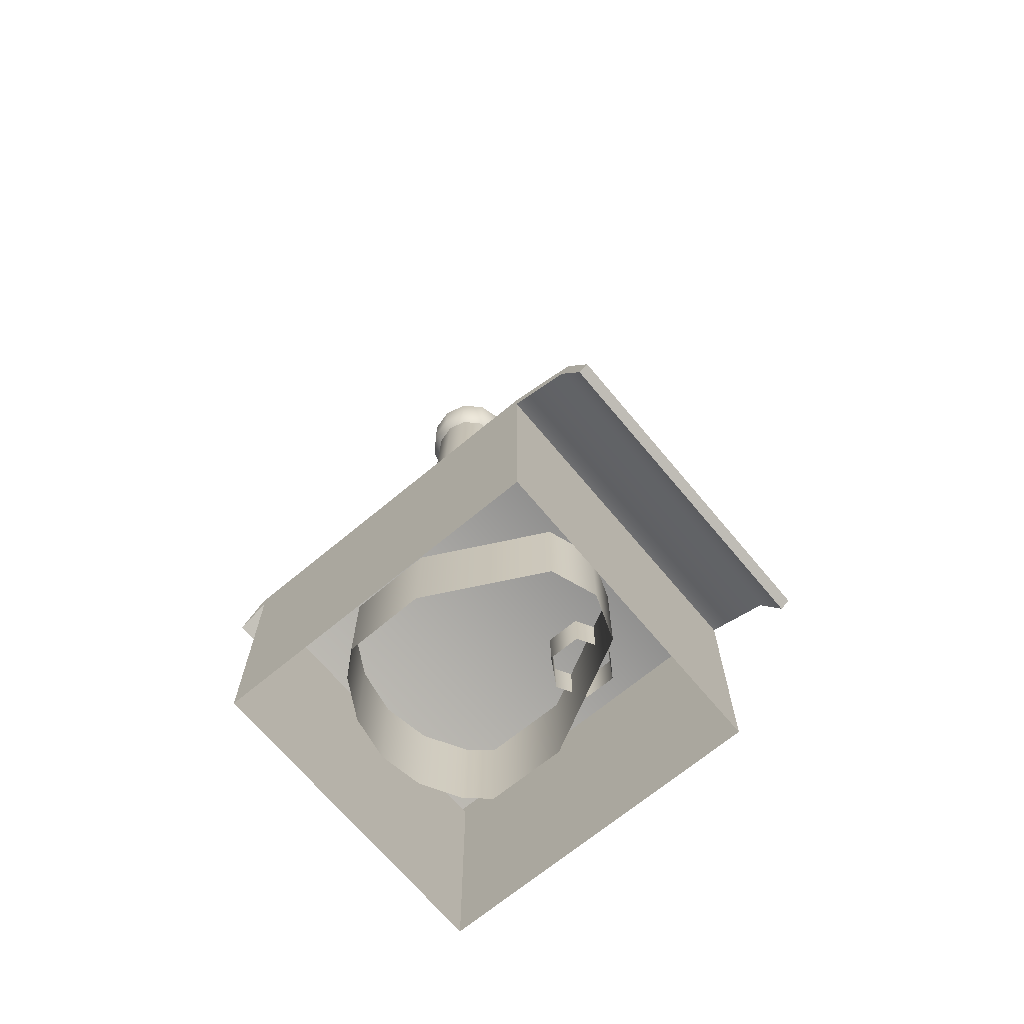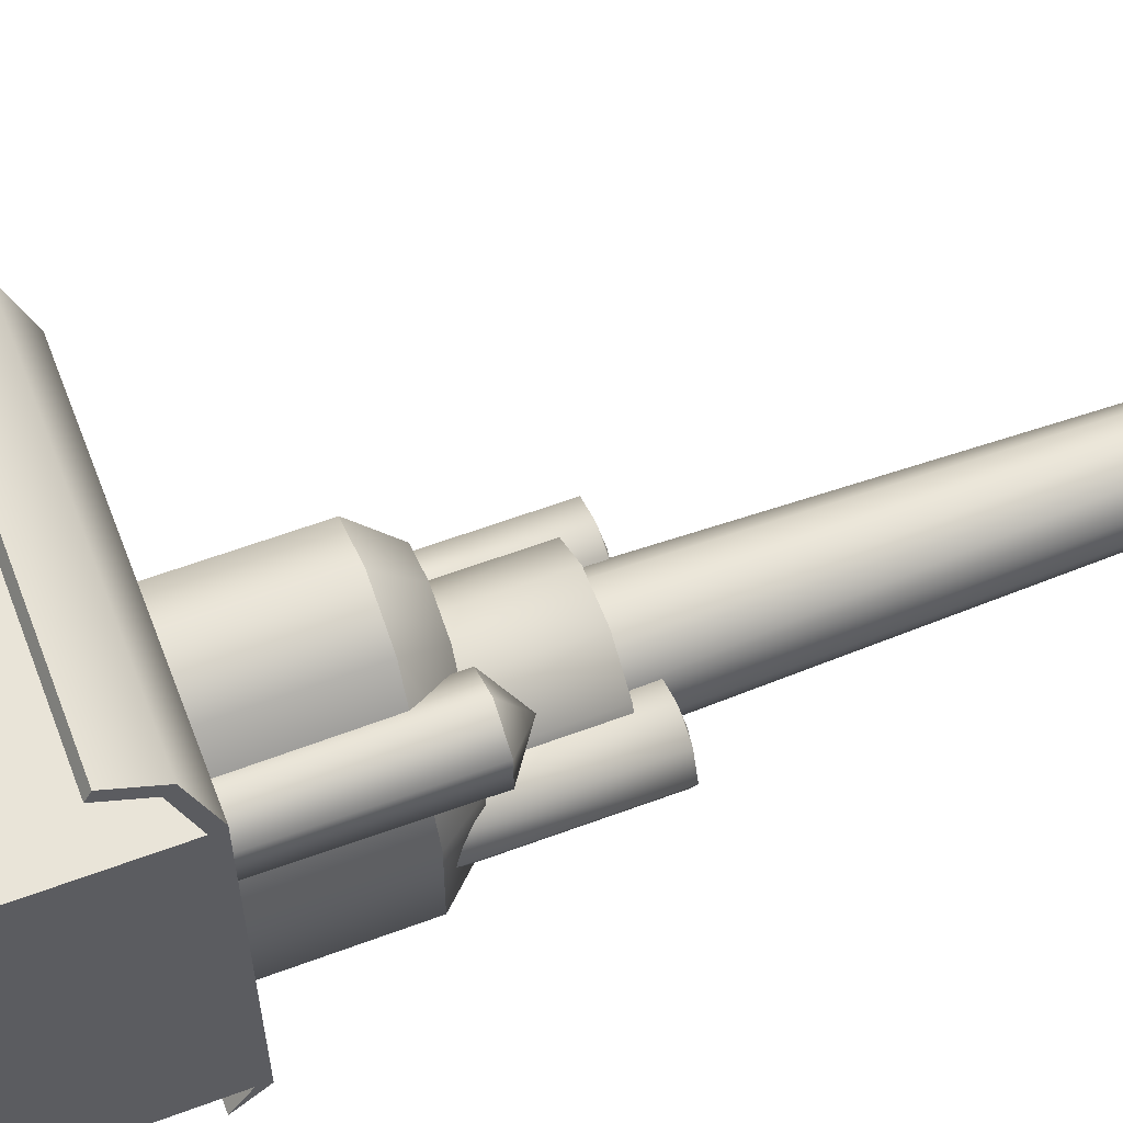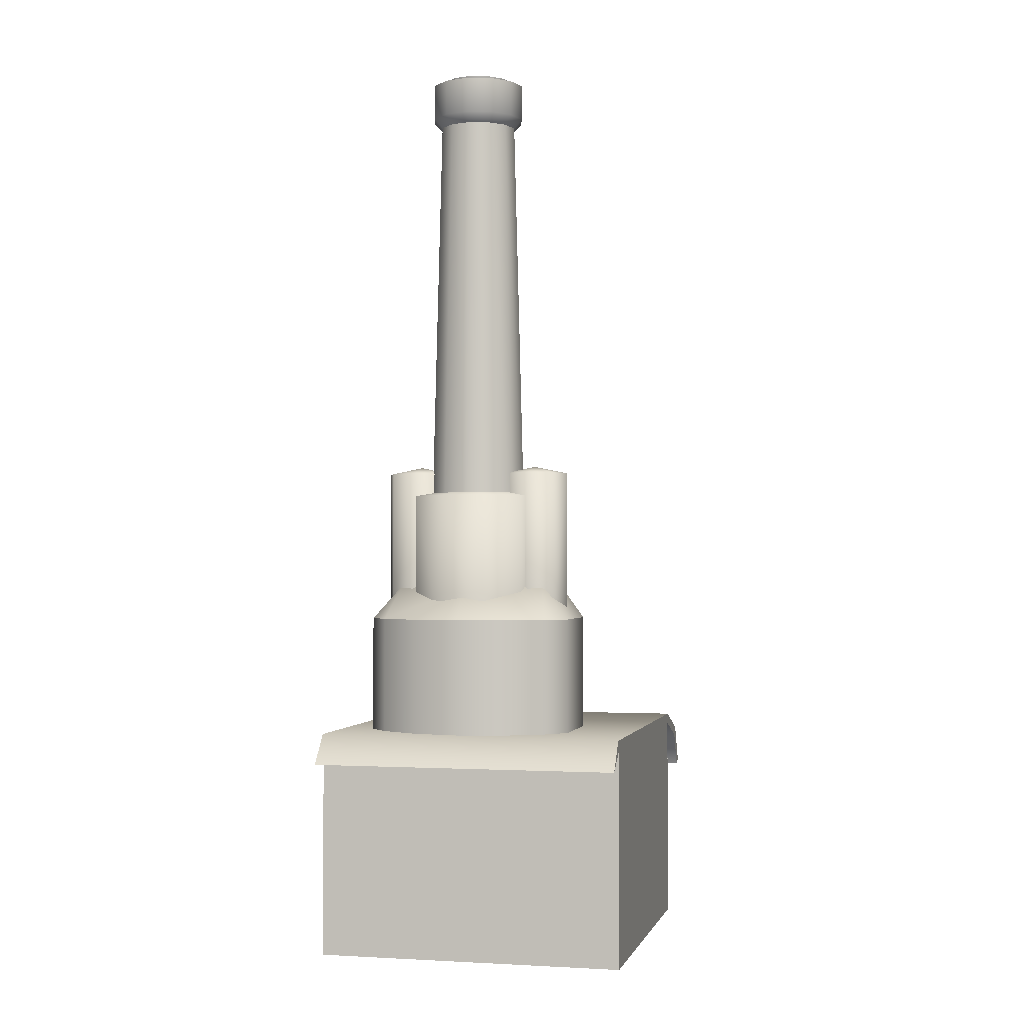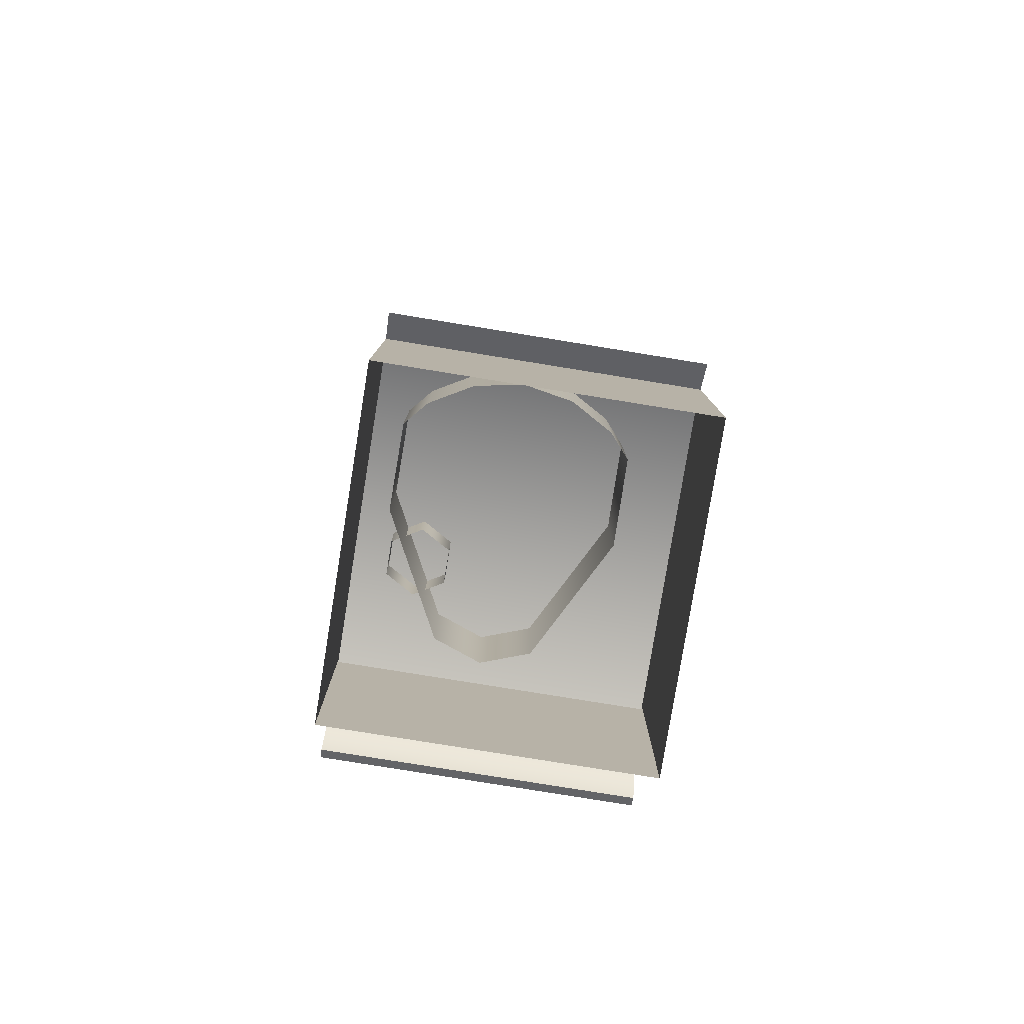
<metadata>
{"format":"obj","ext":"obj","renderer":"f3d","projection":"perspective","resolution":1024,"background":"white","views":[{"elev":-68.9,"azim":-50.2,"up":"+Y"},{"elev":60.1,"azim":69.1,"up":"+Z"},{"elev":-1.5,"azim":-166.7,"up":"+Y"},{"elev":-79.8,"azim":170.8,"up":"+Y"}]}
</metadata>
<code>
v -0.2439 1.655 2.678
v 0.1964 1.655 2.678
v 0.1964 1.712 2.647
v -0.2439 1.712 2.647
v -0.2439 1.648 2.664
v 0.1964 1.648 2.664
v 0.1964 1.655 2.678
v -0.2439 1.655 2.678
v -0.2439 1.7 2.636
v 0.1964 1.7 2.636
v 0.1964 1.648 2.664
v -0.2439 1.648 2.664
v -0.2439 1.741 2.561
v 0.1964 1.741 2.561
v 0.1964 1.726 2.558
v -0.2439 1.726 2.558
v 0.1964 1.741 2.089
v -0.2439 1.741 2.089
v 0.1964 1.7 2.055
v -0.2439 1.7 2.055
v -0.2439 1.7 2.055
v 0.1964 1.7 2.055
v 0.1964 1.726 2.093
v 0.1964 1.726 2.093
v -0.2439 1.726 2.093
v -0.2439 1.7 2.055
v -0.2439 1.655 2.678
v -0.2439 1.712 2.647
v -0.2439 1.7 2.636
v -0.2439 1.648 2.664
v -0.2439 1.741 2.561
v -0.2439 1.741 2.089
v -0.2439 1.726 2.093
v -0.2439 1.726 2.558
v -0.2439 1.741 2.561
v -0.2439 1.726 2.558
v -0.2439 1.7 2.055
v 0.1964 1.7 2.636
v 0.1964 1.712 2.647
v 0.1964 1.655 2.678
v 0.1964 1.648 2.664
v 0.1964 1.741 2.561
v 0.1964 1.726 2.558
v 0.1964 1.726 2.093
v 0.1964 1.741 2.089
v 0.1964 1.741 2.561
v 0.1964 1.726 2.558
v 0.1964 1.7 2.055
v 0.1964 1.418 2.558
v 0.1964 1.726 2.558
v -0.2439 1.726 2.558
v -0.2439 1.726 2.558
v -0.2439 1.418 2.558
v 0.1964 1.418 2.558
v -0.2439 1.418 2.558
v -0.2439 1.418 2.093
v -0.2439 1.418 2.093
v -0.2439 1.726 2.093
v 0.1964 1.726 2.093
v 0.1964 1.726 2.093
v 0.1964 1.418 2.093
v -0.2439 1.418 2.093
v 0.1964 1.418 2.093
v 0.1964 1.726 2.093
v 0.1964 1.726 2.558
v 0.1964 1.418 2.558
v 0.1964 1.418 2.093
v -0.1093 1.957 2.203
v -0.1159 1.957 2.305
v -0.04724 1.957 2.429
v 0 1.957 2.445
v 0.04724 1.957 2.429
v 0.1159 1.957 2.305
v 0.1093 1.957 2.203
v 0 1.957 2.163
v 0.06542 1.909 2.123
v 0 1.909 2.112
v 0 1.909 2.493
v 0.06532 1.909 2.47
v 0.1513 1.909 2.305
v 0.1502 1.909 2.188
v 0.1222 1.909 2.156
v -0.06542 1.909 2.123
v -0.06532 1.909 2.47
v -0.1513 1.909 2.305
v -0.1502 1.909 2.188
v -0.1222 1.909 2.156
v 0.1052 1.97 2.436
v 0.1052 1.683 2.434
v 0.1454 1.683 2.411
v 0.1476 1.97 2.412
v 0.1454 1.683 2.364
v 0.1476 1.97 2.363
v 0.1052 1.683 2.341
v 0.1052 1.97 2.338
v 0.1052 1.97 2.338
v 0.1052 1.683 2.341
v 0.06492 1.683 2.364
v 0.06273 1.97 2.363
v 0.06492 1.683 2.411
v 0.06273 1.97 2.412
v 0.1052 1.97 2.436
v 0.1476 1.97 2.412
v 0.1052 2.004 2.387
v 0.1476 1.97 2.363
v 0.1052 1.97 2.338
v 0.1052 1.97 2.338
v 0.06273 1.97 2.363
v 0.06273 1.97 2.412
v -0.1 2.093 2.241
v -0.1 1.866 2.241
v -0.0809 1.866 2.3
v -0.0809 2.093 2.3
v -0.0309 1.866 2.337
v -0.0309 2.093 2.337
v 0.0309 1.866 2.337
v 0.0309 2.093 2.337
v 0.0809 1.866 2.3
v 0.0809 2.093 2.3
v 0.0809 2.093 2.3
v 0.0809 1.866 2.3
v 0.1 1.866 2.241
v 0.1 2.093 2.241
v 0.0809 1.866 2.183
v 0.0809 2.093 2.183
v 0.0309 1.866 2.146
v 0.0309 2.093 2.146
v 0.0309 2.093 2.146
v 0.0309 1.866 2.146
v -0.0309 1.866 2.146
v -0.0309 2.093 2.146
v -0.0809 1.866 2.183
v -0.0809 2.093 2.183
v -0.1 2.093 2.241
v -0.0809 2.093 2.3
v 1e-07 2.111 2.241
v -0.0309 2.093 2.337
v 0.0309 2.093 2.337
v 0.0809 2.093 2.3
v 0.1 2.093 2.241
v 0.0809 2.093 2.183
v 0.0309 2.093 2.146
v -0.0309 2.093 2.146
v -0.0809 2.093 2.183
v 0.06542 1.909 2.123
v 0.06542 1.6 2.123
v 0 1.6 2.112
v 0 1.909 2.112
v 0 1.909 2.493
v 0 1.6 2.493
v 0.06532 1.6 2.47
v 0.06532 1.909 2.47
v 0.1513 1.909 2.305
v 0.1513 1.6 2.305
v 0.1502 1.6 2.188
v 0.1502 1.909 2.188
v 0.1222 1.6 2.156
v 0.1222 1.909 2.156
v 0 1.6 2.112
v -0.06542 1.6 2.123
v -0.06542 1.909 2.123
v 0 1.909 2.112
v -0.06532 1.6 2.47
v -0.06532 1.909 2.47
v -0.1513 1.6 2.305
v -0.1513 1.909 2.305
v -0.1502 1.6 2.188
v -0.1502 1.909 2.188
v -0.1222 1.6 2.156
v -0.1222 1.909 2.156
v -0.05347 1.907 2.277
v -0.03883 1.907 2.241
v -0.03883 2.128 2.241
v -0.05347 2.128 2.277
v -0.08883 1.907 2.291
v -0.08883 2.128 2.291
v -0.1242 1.907 2.277
v -0.1242 2.128 2.277
v -0.1388 1.907 2.241
v -0.1388 2.128 2.241
v -0.1242 1.907 2.206
v -0.1242 2.128 2.206
v -0.08883 1.907 2.191
v -0.08883 2.128 2.191
v -0.05347 1.907 2.206
v -0.05347 2.128 2.206
v -0.05347 1.907 2.206
v -0.05347 2.128 2.206
v -0.08883 2.139 2.241
v -0.05347 2.128 2.277
v -0.03883 2.128 2.241
v -0.08883 2.128 2.291
v -0.1242 2.128 2.277
v -0.1388 2.128 2.241
v -0.1242 2.128 2.206
v -0.08883 2.128 2.191
v -0.05347 2.128 2.206
v 0.1242 1.907 2.277
v 0.1388 1.907 2.241
v 0.1388 2.128 2.241
v 0.1242 2.128 2.277
v 0.08883 1.907 2.291
v 0.08883 2.128 2.291
v 0.05347 1.907 2.277
v 0.05347 2.128 2.277
v 0.03883 1.907 2.241
v 0.03883 2.128 2.241
v 0.05347 1.907 2.206
v 0.05347 2.128 2.206
v 0.08883 1.907 2.191
v 0.05347 1.907 2.206
v 0.05347 2.128 2.206
v 0.08883 2.128 2.191
v 0.1242 1.907 2.206
v 0.1242 2.128 2.206
v 0.08883 2.139 2.241
v 0.1242 2.128 2.277
v 0.1388 2.128 2.241
v 0.08883 2.128 2.291
v 0.05347 2.128 2.277
v 0.03883 2.128 2.241
v 0.05347 2.128 2.206
v 0.08883 2.128 2.191
v 0.1242 2.128 2.206
v 0 2.657 2.298
v -0 1.956 2.316
v 0.03751 1.956 2.306
v 0.02835 2.657 2.291
v 1e-07 2.671 2.31
v 0 2.657 2.298
v 0.02835 2.657 2.291
v 0.03438 2.671 2.301
v 1e-07 2.722 2.31
v 0.0344 2.722 2.301
v 0.06496 1.956 2.279
v 0.04911 2.657 2.27
v 0.04911 2.657 2.27
v 0.05956 2.671 2.276
v 0.05958 2.722 2.276
v 0.07501 1.956 2.241
v 0.05671 2.657 2.241
v 0.05671 2.657 2.241
v 0.06877 2.671 2.241
v 0.0688 2.722 2.241
v 0.06496 1.956 2.204
v 0.04911 2.657 2.213
v 0.04911 2.657 2.213
v 0.05956 2.671 2.207
v 0.05958 2.722 2.207
v 0.03751 1.956 2.177
v 0.02835 2.657 2.192
v 0.02835 2.657 2.192
v 0.03438 2.671 2.182
v 0.0344 2.722 2.182
v -1e-07 1.956 2.166
v 1e-07 2.657 2.185
v 1e-07 2.657 2.185
v 1e-07 2.671 2.173
v 1e-07 2.722 2.173
v 1e-07 2.657 2.185
v -1e-07 1.956 2.166
v -0.03751 1.956 2.177
v -0.02835 2.657 2.192
v 1e-07 2.671 2.173
v 1e-07 2.657 2.185
v -0.02835 2.657 2.192
v -0.03438 2.671 2.182
v 1e-07 2.722 2.173
v -0.0344 2.722 2.182
v -0.06496 1.956 2.204
v -0.04911 2.657 2.213
v -0.04911 2.657 2.213
v -0.05956 2.671 2.207
v -0.05958 2.722 2.207
v -0.07501 1.956 2.241
v -0.0567 2.657 2.241
v -0.0567 2.657 2.241
v -0.06877 2.671 2.241
v -0.0688 2.722 2.241
v -0.06496 1.956 2.279
v -0.04911 2.657 2.27
v -0.04911 2.657 2.27
v -0.05956 2.671 2.276
v -0.05958 2.722 2.276
v -0.03751 1.956 2.306
v -0.02835 2.657 2.291
v -0.02835 2.657 2.291
v -0.03438 2.671 2.301
v -0.0344 2.722 2.301
v 1e-07 2.722 2.288
v 1e-07 2.722 2.31
v 0.0344 2.722 2.301
v 0.0321 2.722 2.274
v 0.05958 2.722 2.276
v 0.0688 2.722 2.241
v 0.04699 2.722 2.241
v 0.05958 2.722 2.207
v 0.0321 2.722 2.209
v 0.0344 2.722 2.182
v 1e-07 2.722 2.173
v 1e-07 2.722 2.194
v -0.0344 2.722 2.182
v -0.0321 2.722 2.209
v -0.05958 2.722 2.207
v -0.0688 2.722 2.241
v -0.04699 2.722 2.241
v -0.05958 2.722 2.276
v -0.0321 2.722 2.274
v -0.0344 2.722 2.301
v -0.03933 2.729 2.241
v -0.05168 2.729 2.241
v -0.04476 2.729 2.267
v -0.03406 2.729 2.261
v -0.02584 2.729 2.286
v -0.01967 2.729 2.276
v 0 2.729 2.293
v 1e-07 2.729 2.281
v 0.02584 2.729 2.286
v 0.01967 2.729 2.276
v 0.04476 2.729 2.267
v 0.03406 2.729 2.261
v 0.05168 2.729 2.241
v 0.03933 2.729 2.241
v 0.04476 2.729 2.216
v 0.03406 2.729 2.222
v 0.02584 2.729 2.197
v 0.01967 2.729 2.207
v 0 2.729 2.19
v 0 2.729 2.202
v -0.02584 2.729 2.197
v -0.01967 2.729 2.207
v -0.04476 2.729 2.216
v -0.03406 2.729 2.222
v 0 2.729 2.293
v 1e-07 2.48 2.241
v 0.02584 2.729 2.286
v 0.04476 2.729 2.267
v 0.05168 2.729 2.241
v 0.04476 2.729 2.216
v 0.02584 2.729 2.197
v 0 2.729 2.19
v -0.02584 2.729 2.197
v -0.04476 2.729 2.216
v -0.05168 2.729 2.241
v -0.04476 2.729 2.267
v -0.02584 2.729 2.286
v -0.03933 2.729 2.241
v -0.03406 2.729 2.261
v 1e-07 2.513 2.241
v -0.01967 2.729 2.276
v 1e-07 2.729 2.281
v 1e-07 2.729 2.281
v 0.01967 2.729 2.276
v 0.03406 2.729 2.261
v 0.03933 2.729 2.241
v 0.03406 2.729 2.222
v 0.01967 2.729 2.207
v 0 2.729 2.202
v -0.01967 2.729 2.207
v -0.03406 2.729 2.222
v 0.1052 2.004 2.387
v 0.1052 2.004 2.387
v 0.1052 2.004 2.387
v -0.06532 1.6 2.47
v -0.06532 1.909 2.47
v 1e-07 2.48 2.241
v 1e-07 2.48 2.241
v 1e-07 2.48 2.241
v 1e-07 2.48 2.241
v 1e-07 2.48 2.241
v 1e-07 2.48 2.241
v 1e-07 2.48 2.241
v 1e-07 2.48 2.241
v 1e-07 2.513 2.241
v 1e-07 2.513 2.241
v 1e-07 2.513 2.241
v 1e-07 2.513 2.241
v 1e-07 2.513 2.241
v 1e-07 2.513 2.241
v 1e-07 2.513 2.241
v 1e-07 2.513 2.241
g group_67309496_140627913529840
f 1 2 3
f 3 4 1
f 5 6 7
f 7 8 5
f 9 10 11
f 11 12 9
f 13 4 3
f 3 14 13
f 15 10 9
f 9 16 15
f 13 14 17
f 17 18 13
f 18 17 19
f 19 20 18
f 21 22 23
f 24 25 26
f 27 28 29
f 29 30 27
f 31 32 33
f 33 34 31
f 29 28 35
f 35 36 29
f 33 32 37
f 38 39 40
f 40 41 38
f 42 43 44
f 44 45 42
f 46 39 38
f 38 47 46
f 48 45 44
f 49 50 51
f 52 53 54
f 55 34 33
f 33 56 55
f 57 58 59
f 60 61 62
f 63 64 43
f 65 66 67
f 68 69 70
f 68 70 71
f 68 71 72
f 68 72 73
f 68 73 74
f 74 75 68
f 76 77 75
f 78 79 72
f 72 71 78
f 79 80 73
f 73 72 79
f 80 81 74
f 74 73 80
f 81 82 74
f 82 76 75
f 75 74 82
f 75 77 83
f 84 78 71
f 71 70 84
f 85 84 70
f 70 69 85
f 86 85 69
f 69 68 86
f 87 86 68
f 83 87 68
f 68 75 83
f 88 89 90
f 90 91 88
f 91 90 92
f 92 93 91
f 93 92 94
f 94 95 93
f 96 97 98
f 98 99 96
f 99 98 100
f 100 101 99
f 101 100 89
f 89 88 101
f 102 103 104
f 103 105 104
f 105 106 104
f 107 108 361
f 108 109 362
f 109 102 363
f 110 111 112
f 112 113 110
f 113 112 114
f 114 115 113
f 115 114 116
f 116 117 115
f 117 116 118
f 118 119 117
f 120 121 122
f 122 123 120
f 123 122 124
f 124 125 123
f 125 124 126
f 126 127 125
f 128 129 130
f 130 131 128
f 131 130 132
f 132 133 131
f 133 132 111
f 111 110 133
f 134 135 136
f 135 137 136
f 137 138 136
f 138 139 136
f 139 140 136
f 140 141 136
f 141 142 136
f 142 143 136
f 143 144 136
f 144 134 136
f 145 146 147
f 147 148 145
f 149 150 151
f 151 152 149
f 153 152 151
f 151 154 153
f 153 154 155
f 155 156 153
f 156 155 157
f 157 158 156
f 158 157 146
f 146 145 158
f 159 160 161
f 161 162 159
f 163 150 149
f 149 164 163
f 165 364 365
f 365 166 165
f 167 165 166
f 166 168 167
f 169 167 168
f 168 170 169
f 160 169 170
f 170 161 160
f 171 172 173
f 173 174 171
f 175 171 174
f 174 176 175
f 177 175 176
f 176 178 177
f 179 177 178
f 178 180 179
f 181 179 180
f 180 182 181
f 183 181 182
f 182 184 183
f 185 183 184
f 184 186 185
f 172 187 188
f 188 173 172
f 189 190 191
f 189 192 190
f 189 193 192
f 189 194 193
f 189 195 194
f 189 196 195
f 189 197 196
f 189 191 197
f 198 199 200
f 200 201 198
f 202 198 201
f 201 203 202
f 204 202 203
f 203 205 204
f 206 204 205
f 205 207 206
f 208 206 207
f 207 209 208
f 210 211 212
f 212 213 210
f 214 210 213
f 213 215 214
f 199 214 215
f 215 200 199
f 216 217 218
f 216 219 217
f 216 220 219
f 216 221 220
f 216 222 221
f 216 223 222
f 216 224 223
f 216 218 224
f 225 226 227
f 227 228 225
f 229 230 231
f 231 232 229
f 233 229 232
f 232 234 233
f 228 227 235
f 235 236 228
f 232 231 237
f 237 238 232
f 234 232 238
f 238 239 234
f 236 235 240
f 240 241 236
f 238 237 242
f 242 243 238
f 239 238 243
f 243 244 239
f 241 240 245
f 245 246 241
f 243 242 247
f 247 248 243
f 244 243 248
f 248 249 244
f 246 245 250
f 250 251 246
f 248 247 252
f 252 253 248
f 249 248 253
f 253 254 249
f 251 250 255
f 255 256 251
f 253 252 257
f 257 258 253
f 254 253 258
f 258 259 254
f 260 261 262
f 262 263 260
f 264 265 266
f 266 267 264
f 268 264 267
f 267 269 268
f 263 262 270
f 270 271 263
f 267 266 272
f 272 273 267
f 269 267 273
f 273 274 269
f 271 270 275
f 275 276 271
f 273 272 277
f 277 278 273
f 274 273 278
f 278 279 274
f 276 275 280
f 280 281 276
f 278 277 282
f 282 283 278
f 279 278 283
f 283 284 279
f 281 280 285
f 285 286 281
f 283 282 287
f 287 288 283
f 284 283 288
f 288 289 284
f 286 285 226
f 226 225 286
f 288 287 230
f 230 229 288
f 289 288 229
f 229 233 289
f 290 291 292
f 292 293 290
f 293 292 294
f 293 294 295
f 295 296 293
f 296 295 297
f 297 298 296
f 298 297 299
f 298 299 300
f 300 301 298
f 301 300 302
f 302 303 301
f 303 302 304
f 303 304 305
f 305 306 303
f 306 305 307
f 307 308 306
f 308 307 309
f 308 309 291
f 291 290 308
f 310 311 312
f 312 313 310
f 313 312 314
f 314 315 313
f 315 314 316
f 316 317 315
f 317 316 318
f 318 319 317
f 319 318 320
f 320 321 319
f 321 320 322
f 322 323 321
f 323 322 324
f 324 325 323
f 325 324 326
f 326 327 325
f 327 326 328
f 328 329 327
f 329 328 330
f 330 331 329
f 331 330 332
f 332 333 331
f 333 332 311
f 311 310 333
f 334 335 336
f 336 335 337
f 337 335 338
f 338 335 339
f 339 366 340
f 340 367 341
f 341 368 342
f 342 369 343
f 343 370 344
f 344 371 345
f 345 372 346
f 346 373 334
f 347 348 349
f 349 348 350
f 350 351 349
f 349 352 353
f 353 354 374
f 375 354 355
f 355 356 376
f 356 357 377
f 378 357 358
f 358 359 379
f 380 359 360
f 360 347 381

</code>
